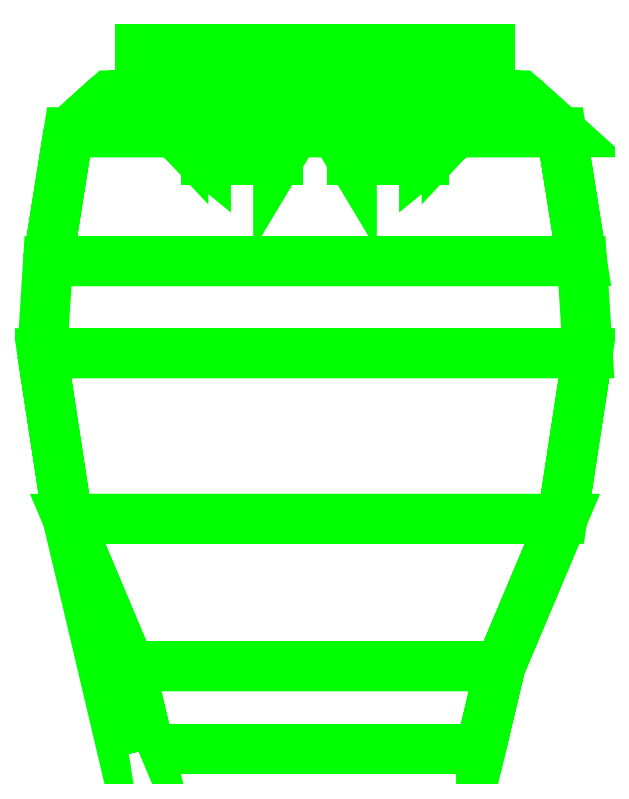
<metadata>
{"format":"dxf","ext":"dxf","renderer":"ezdxf+matplotlib","layout":"modelspace","background":"white","min_lineweight":24,"dpi":150}
</metadata>
<code>
0
SECTION
2
ENTITIES
0
3DFACE
8
CAB_INTERNALS
10
0.18
20
-0.74
30
0.49
11
-0.18
21
-0.74
31
0.49
12
-0.18
22
-0.74
32
0.72
13
0.18
23
-0.74
33
0.72
0
3DFACE
8
CAB_INTERNALS
10
-0.18
20
-0.74
30
0.49
11
-0.2013
21
-0.65
31
0.49
12
-0.2013
22
-0.65
32
0.63
13
-0.18
23
-0.74
33
0.72
0
3DFACE
8
CAB_INTERNALS
10
-0.2013
20
-0.65
30
0.49
11
-0.2687
21
-0.49
31
0.49
12
-0.2687
22
-0.49
32
0.54
13
-0.2013
23
-0.65
33
0.63
0
3DFACE
8
CAB_INTERNALS
10
-0.2687
20
-0.49
30
0.49
11
-0.2963
21
-0.31
31
0.49
12
-0.2963
22
-0.31
32
0.49
13
-0.2687
23
-0.49
33
0.54
0
3DFACE
8
CAB_INTERNALS
10
0.2013
20
-0.65
30
0.49
11
0.18
21
-0.74
31
0.49
12
0.18
22
-0.74
32
0.72
13
0.2013
23
-0.65
33
0.63
0
3DFACE
8
CAB_INTERNALS
10
0.2687
20
-0.49
30
0.49
11
0.2013
21
-0.65
31
0.49
12
0.2013
22
-0.65
32
0.63
13
0.2687
23
-0.49
33
0.54
0
3DFACE
8
CAB_INTERNALS
10
0.2963
20
-0.31
30
0.49
11
0.2687
21
-0.49
31
0.49
12
0.2687
22
-0.49
32
0.54
13
0.2963
23
-0.31
33
0.49
0
3DFACE
8
CAB_INTERNALS
10
0.2233
20
-0.03
30
0.49
11
0.2678
21
-0.07
31
0.49
12
0.2678
22
-0.07
32
0.53
13
0.2233
23
-0.03
33
0.57
0
3DFACE
8
CAB_INTERNALS
10
0.19
20
-0.03
30
0.49
11
0.2233
21
-0.03
31
0.49
12
0.2233
22
-0.03
32
0.57
13
0.19
23
-0.03
33
0.6
0
3DFACE
8
CAB_INTERNALS
10
0.19
20
0.02
30
0.49
11
0.19
21
-0.03
31
0.49
12
0.19
22
-0.03
32
0.6
13
0.19
23
0.02
33
0.6
0
3DFACE
8
CAB_INTERNALS
10
0.19
20
0.02
30
0.6
11
0.19
21
-0.03
31
0.6
12
0.143
22
-0.08
32
0.66
13
0.143
23
0.02
33
0.66
0
3DFACE
8
CAB_INTERNALS
10
0.143
20
0.02
30
0.66
11
0.143
21
-0.08
31
0.66
12
0.1185
22
-0.1
32
0.73
13
0.1185
23
0.02
33
0.73
0
3DFACE
8
CAB_INTERNALS
10
0.1185
20
0.02
30
0.73
11
0.1185
21
-0.1
31
0.73
12
0.094
22
-0.1
32
0.8
13
0.094
23
0.02
33
0.8
0
3DFACE
8
CAB_INTERNALS
10
0.094
20
0.02
30
0.8
11
0.094
21
-0.1
31
0.8
12
0.04
22
-0.1
32
0.89
13
0.04
23
0.02
33
0.89
0
3DFACE
8
CAB_INTERNALS
10
0.04
20
0.02
30
0.89
11
0.04
21
-0.1
31
0.89
12
0.01
22
-0.05
32
0.9
13
0.01
23
0.02
33
0.9
0
3DFACE
8
CAB_INTERNALS
10
0.01
20
0.02
30
0.9
11
0.01
21
-0.05
31
0.9
12
-0.01
22
-0.05
32
0.9
13
-0.01
23
0.02
33
0.9
0
3DFACE
8
CAB_INTERNALS
10
-0.01
20
0.02
30
0.9
11
-0.01
21
-0.05
31
0.9
12
-0.04
22
-0.1
32
0.89
13
-0.04
23
0.02
33
0.89
0
3DFACE
8
CAB_INTERNALS
10
-0.04
20
0.02
30
0.89
11
-0.04
21
-0.1
31
0.89
12
-0.094
22
-0.1
32
0.8
13
-0.094
23
0.02
33
0.8
0
3DFACE
8
CAB_INTERNALS
10
-0.094
20
0.02
30
0.8
11
-0.094
21
-0.1
31
0.8
12
-0.1185
22
-0.1
32
0.73
13
-0.1185
23
0.02
33
0.73
0
3DFACE
8
CAB_INTERNALS
10
-0.1185
20
0.02
30
0.73
11
-0.1185
21
-0.1
31
0.73
12
-0.143
22
-0.08
32
0.66
13
-0.143
23
0.02
33
0.66
0
3DFACE
8
CAB_INTERNALS
10
-0.143
20
0.02
30
0.66
11
-0.143
21
-0.08
31
0.66
12
-0.19
22
-0.03
32
0.6
13
-0.19
23
0.02
33
0.6
0
3DFACE
8
CAB_INTERNALS
10
-0.19
20
0.02
30
0.6
11
-0.19
21
-0.03
31
0.6
12
-0.19
22
-0.03
32
0.49
13
-0.19
23
0.02
33
0.49
0
3DFACE
8
CAB_INTERNALS
10
-0.19
20
-0.03
30
0.6
11
-0.2233
21
-0.03
31
0.57
12
-0.2233
22
-0.03
32
0.49
13
-0.19
23
-0.03
33
0.49
0
3DFACE
8
CAB_INTERNALS
10
-0.2233
20
-0.03
30
0.57
11
-0.2678
21
-0.07
31
0.53
12
-0.2678
22
-0.07
32
0.49
13
-0.2233
23
-0.03
33
0.49
0
3DFACE
8
CAB_INTERNALS
10
-0.19
20
0.02
30
0.49
11
0.19
21
0.02
31
0.49
12
0.19
22
0.02
32
0.6
13
-0.19
23
0.02
33
0.6
0
3DFACE
8
CAB_INTERNALS
10
-0.19
20
0.02
30
0.6
11
0.19
21
0.02
31
0.6
12
0.143
22
0.02
32
0.66
13
-0.143
23
0.02
33
0.66
0
3DFACE
8
CAB_INTERNALS
10
-0.143
20
0.02
30
0.66
11
0.143
21
0.02
31
0.66
12
0.1185
22
0.02
32
0.73
13
-0.1185
23
0.02
33
0.73
0
3DFACE
8
CAB_INTERNALS
10
-0.1185
20
0.02
30
0.73
11
0.1185
21
0.02
31
0.73
12
0.094
22
0.02
32
0.8
13
-0.094
23
0.02
33
0.8
0
3DFACE
8
CAB_INTERNALS
10
-0.094
20
0.02
30
0.8
11
0.094
21
0.02
31
0.8
12
0.04
22
0.02
32
0.89
13
-0.04
23
0.02
33
0.89
0
3DFACE
8
CAB_INTERNALS
10
-0.04
20
0.02
30
0.89
11
0.04
21
0.02
31
0.89
12
0.01
22
0.02
32
0.9
13
-0.01
23
0.02
33
0.9
0
3DFACE
8
CAB_INTERNALS
10
-0.19
20
-0.03
30
0.49
11
0.19
21
-0.03
31
0.49
12
0.19
22
0.02
32
0.49
13
-0.19
23
0.02
33
0.49
0
3DFACE
8
CAB_INTERNALS
10
-0.2678
20
-0.07
30
0.49
11
0.2678
21
-0.07
31
0.49
12
0.2233
22
-0.03
32
0.49
13
-0.2233
23
-0.03
33
0.49
0
3DFACE
8
CAB_INTERNALS
10
-0.29
20
-0.21
30
0.49
11
0.29
21
-0.21
31
0.49
12
0.2678
22
-0.07
32
0.49
13
-0.2678
23
-0.07
33
0.49
0
3DFACE
8
CAB_INTERNALS
10
-0.2687
20
-0.49
30
0.49
11
0.2687
21
-0.49
31
0.49
12
0.2963
22
-0.31
32
0.49
13
-0.2963
23
-0.31
33
0.49
0
3DFACE
8
CAB_INTERNALS
10
-0.2013
20
-0.65
30
0.49
11
0.2013
21
-0.65
31
0.49
12
0.2687
22
-0.49
32
0.49
13
-0.2687
23
-0.49
33
0.49
0
3DFACE
8
CAB_INTERNALS
10
-0.18
20
-0.74
30
0.49
11
0.18
21
-0.74
31
0.49
12
0.2013
22
-0.65
32
0.49
13
-0.2013
23
-0.65
33
0.49
0
3DFACE
8
CAB_INTERNALS
10
-0.2963
20
-0.31
30
0.49
11
0.2963
21
-0.31
31
0.49
12
0.29
22
-0.21
32
0.49
13
-0.29
23
-0.21
33
0.49
0
3DFACE
8
CAB_INTERNALS
10
0.2678
20
-0.07
30
0.49
11
0.29
21
-0.21
31
0.49
12
0.29
22
-0.21
32
0.49
13
0.2678
23
-0.07
33
0.53
0
3DFACE
8
CAB_INTERNALS
10
-0.2678
20
-0.07
30
0.53
11
-0.29
21
-0.21
31
0.49
12
-0.29
22
-0.21
32
0.49
13
-0.2678
23
-0.07
33
0.49
0
VIEWPORT
8
0
10
144.7
20
101.2
30
0
40
391.1
41
222.2
68
     2
69
     1
0
VIEWPORT
8
0
10
139.2
20
100.8
30
0
40
222.8
41
161.3
68
     1
69
     2
0
ENDSEC
0
EOF

</code>
